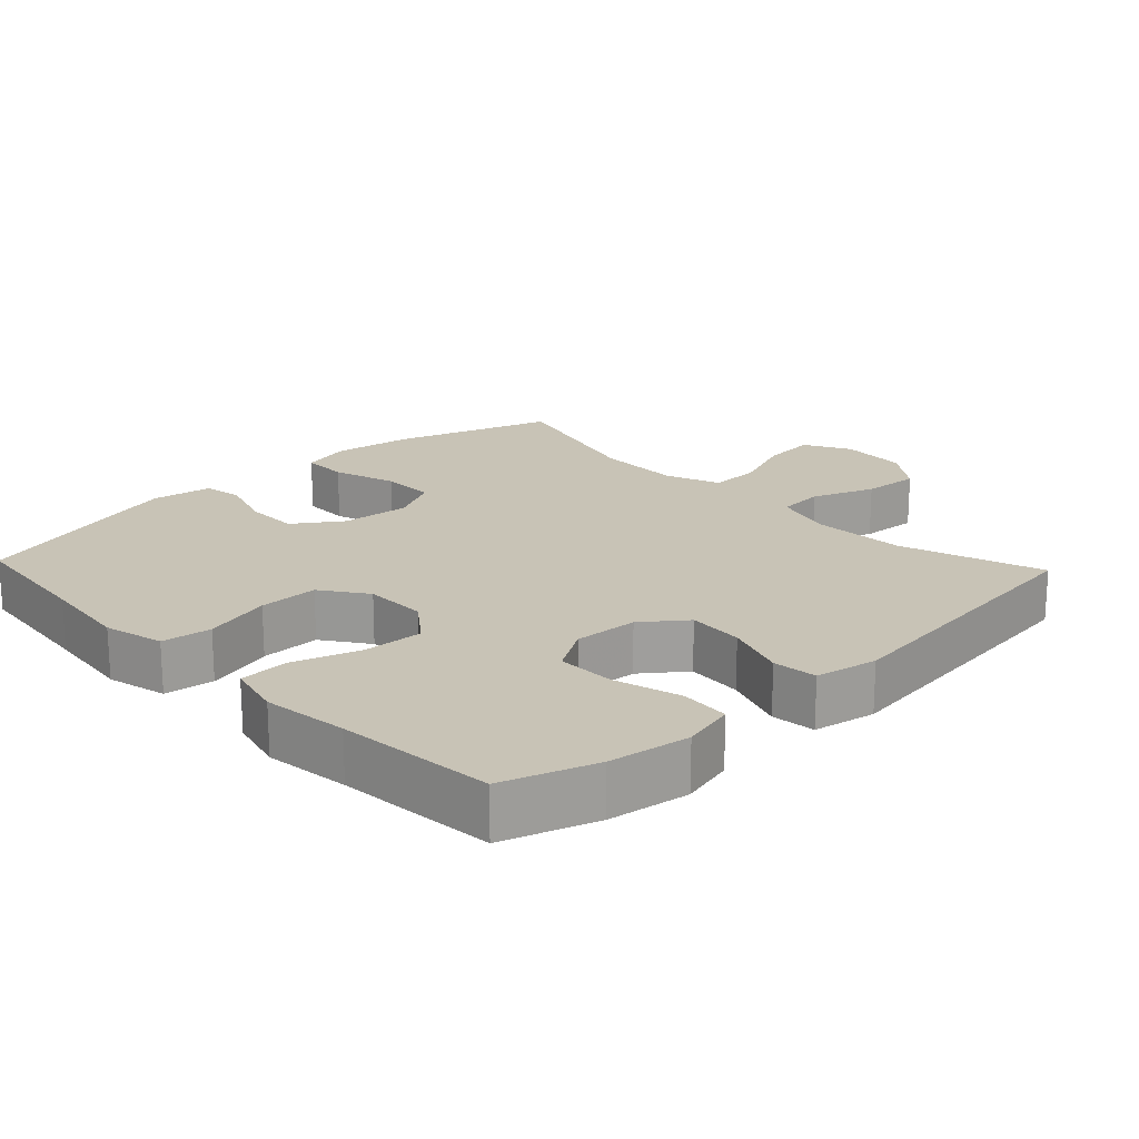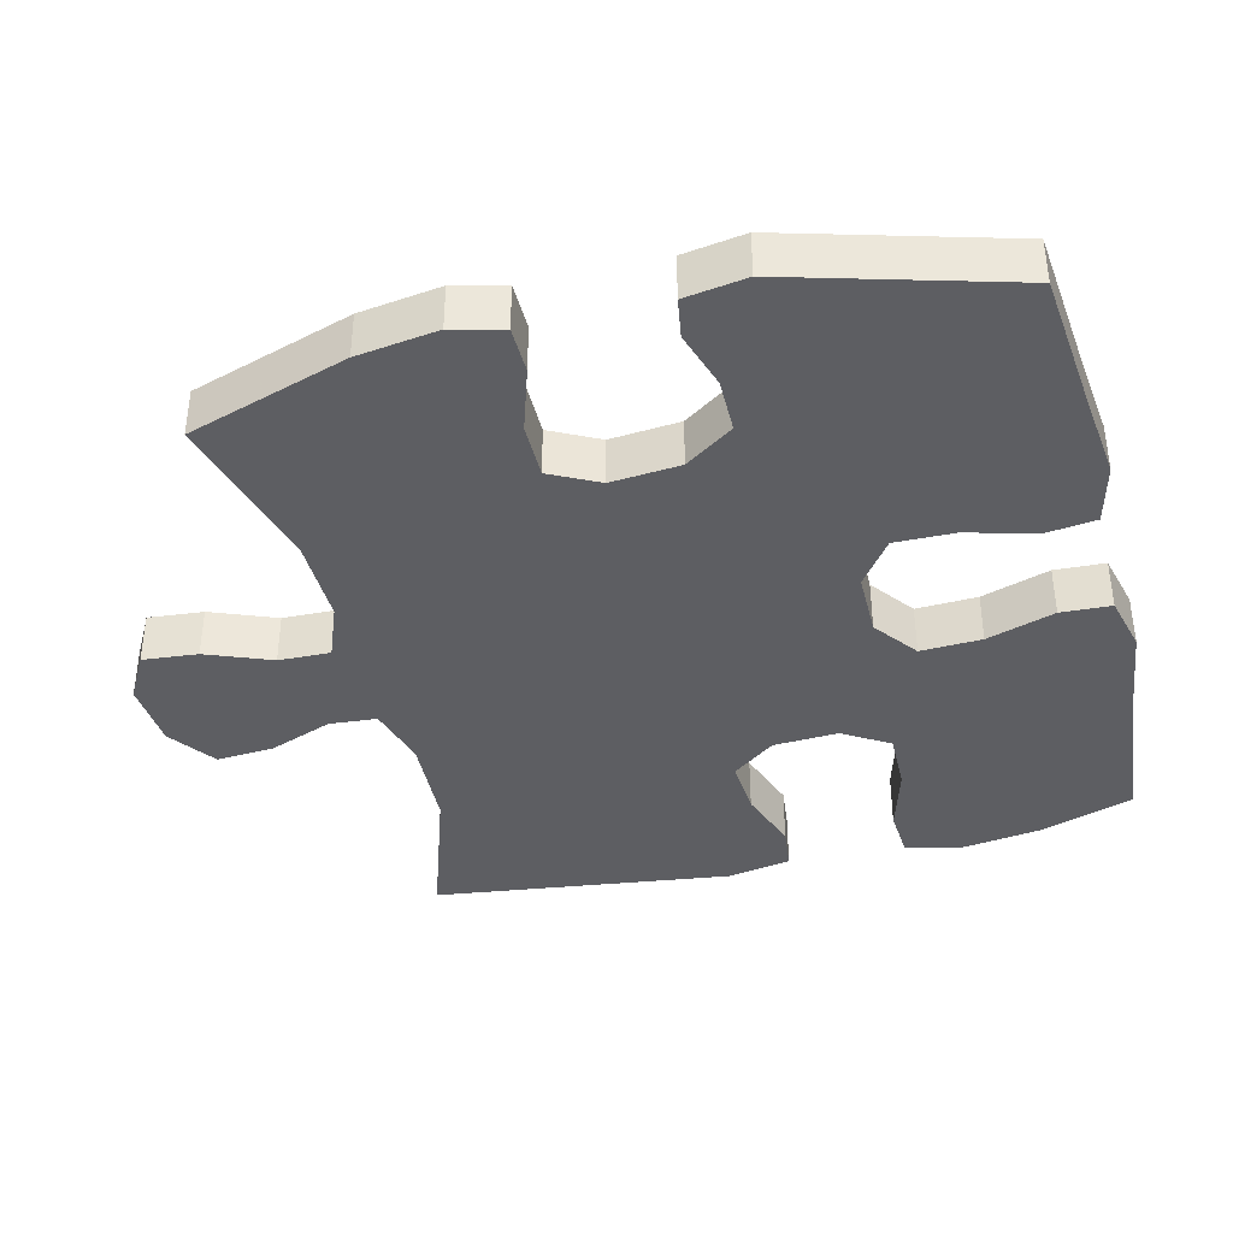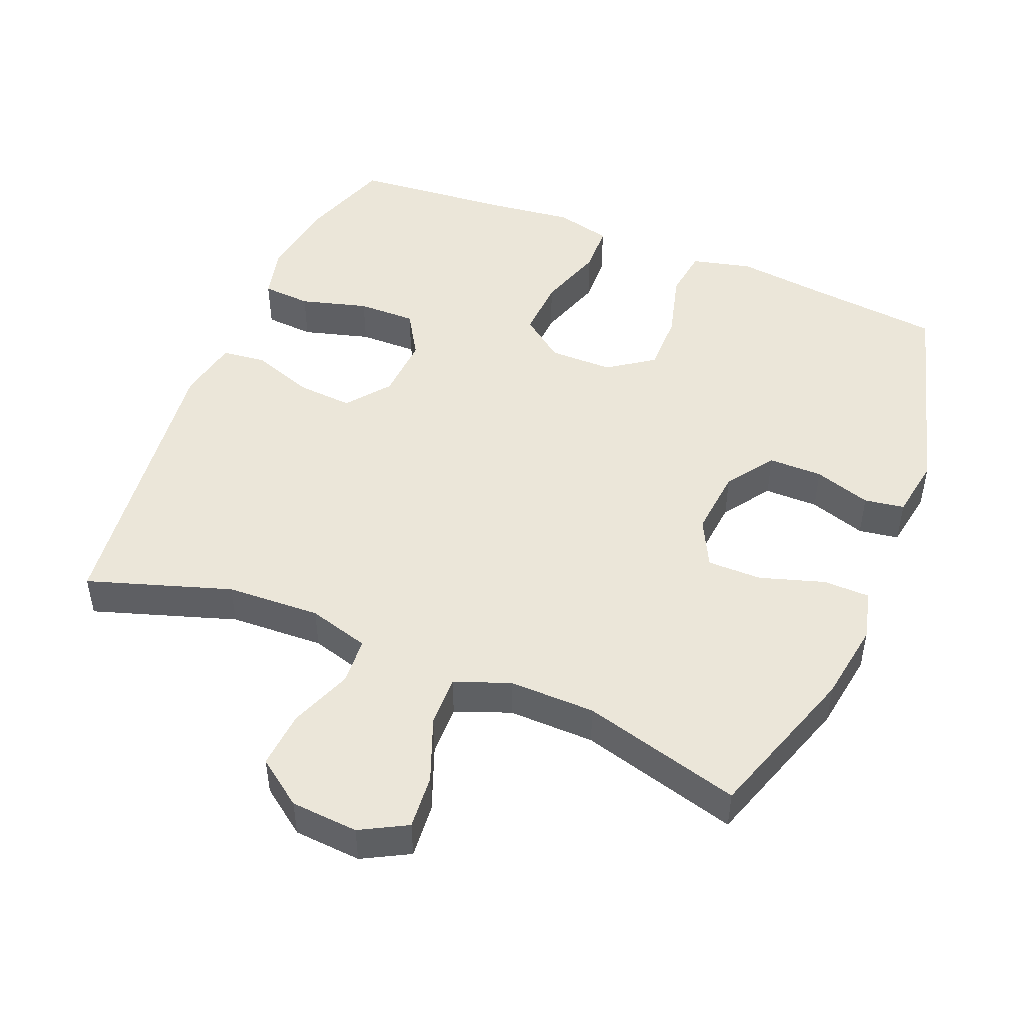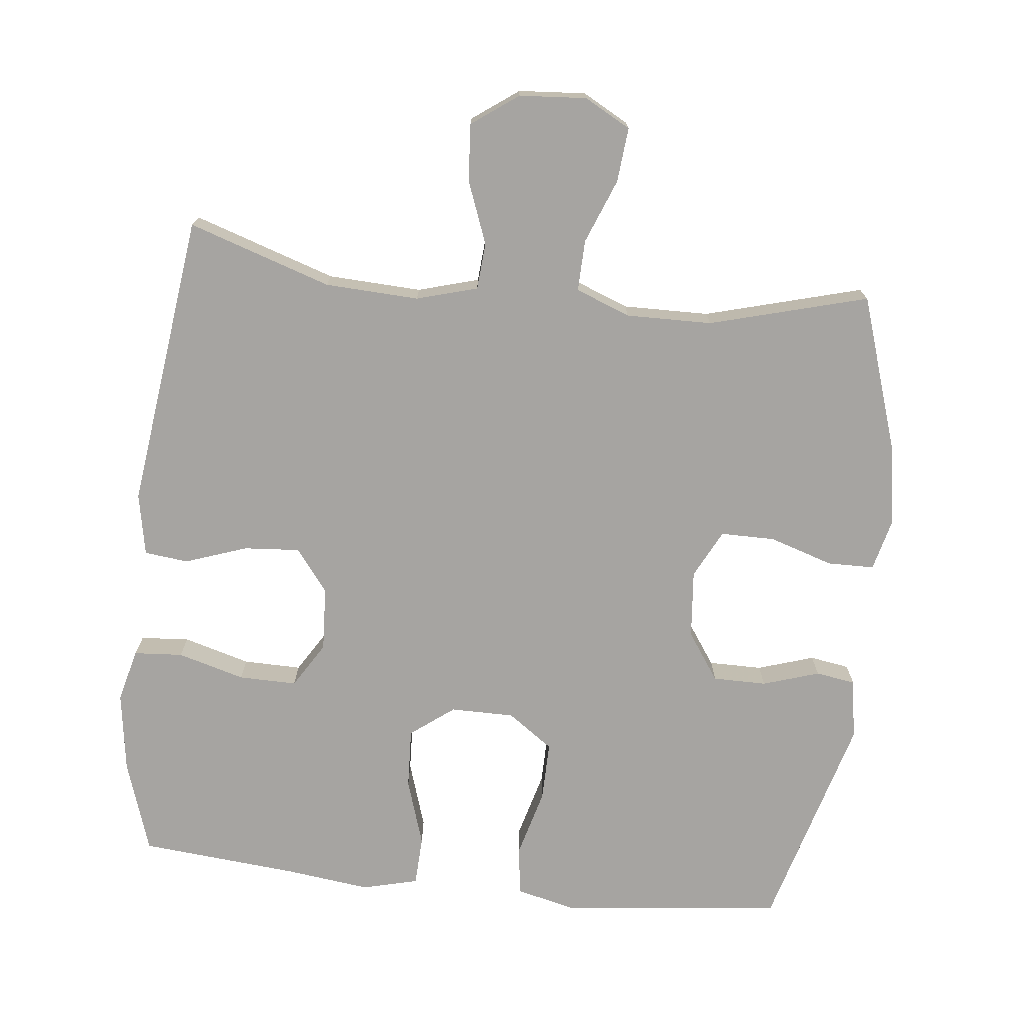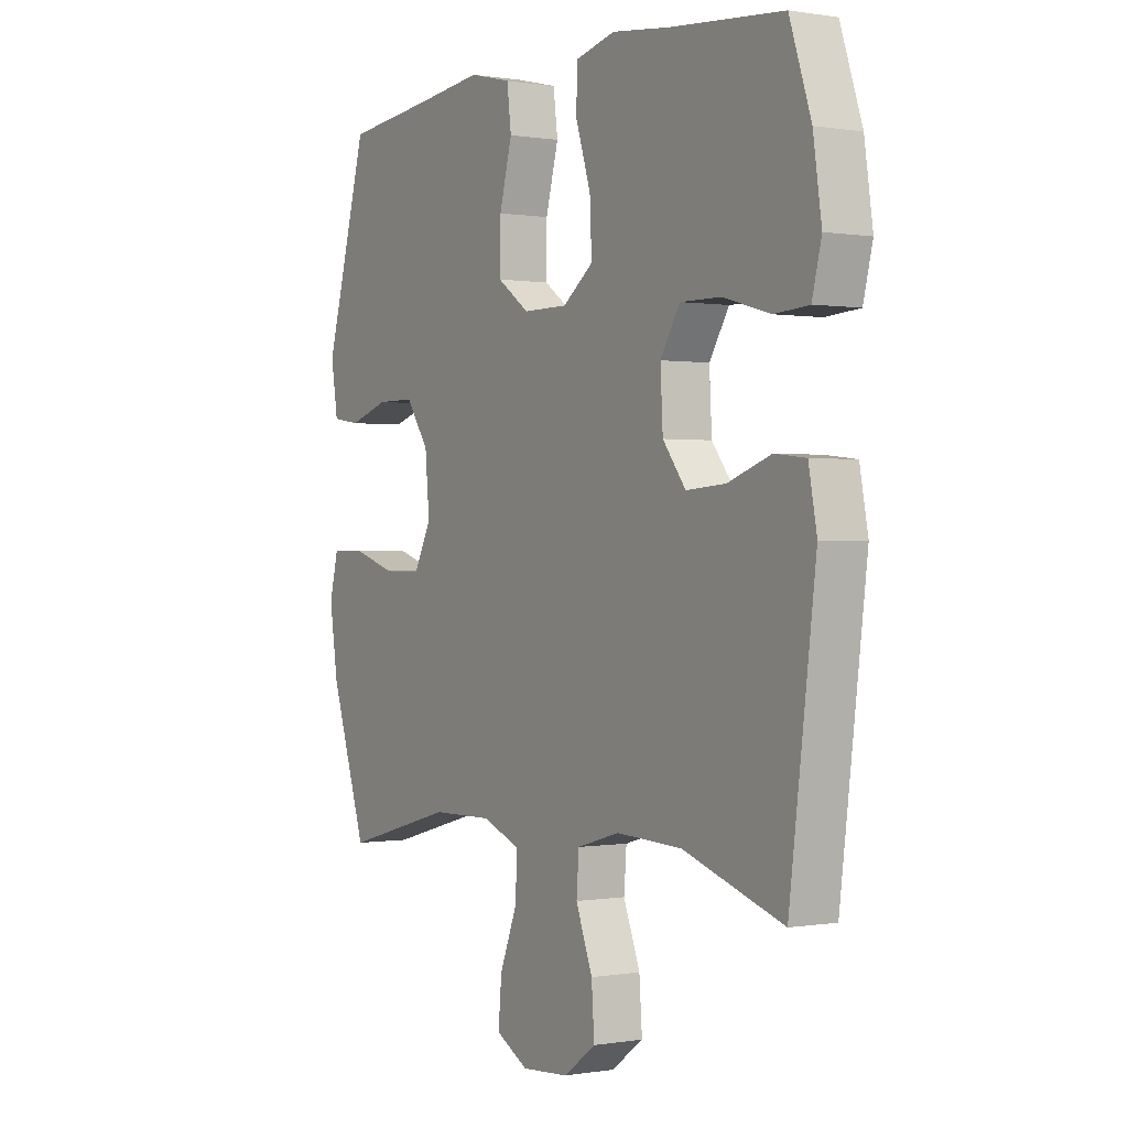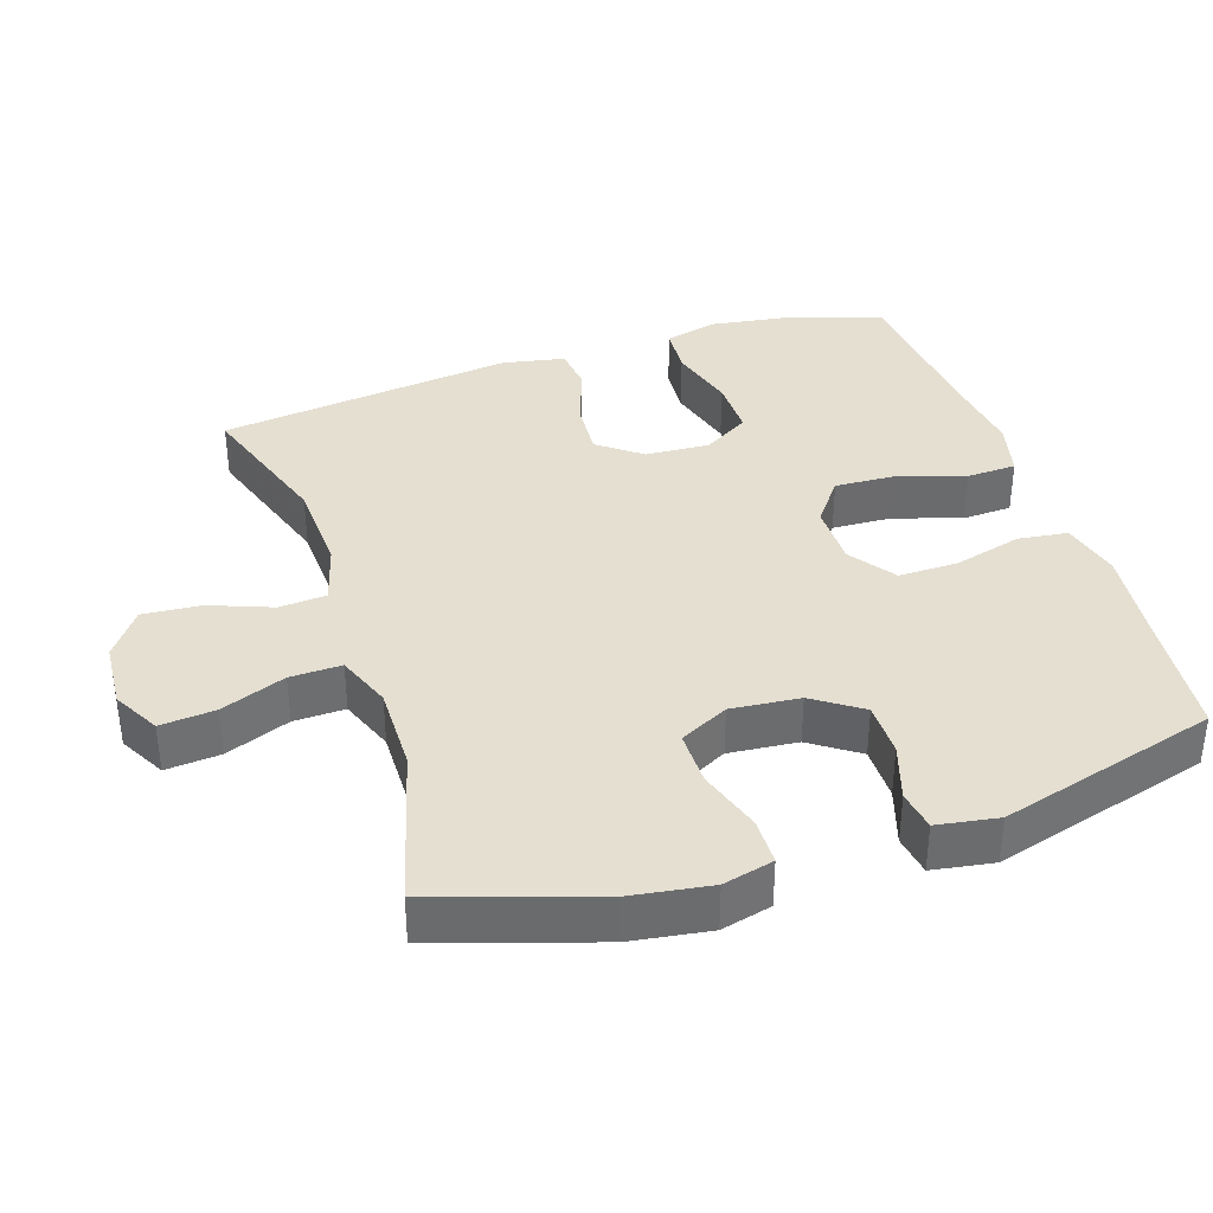
<metadata>
{"format":"obj","ext":"obj","renderer":"f3d","projection":"perspective","resolution":1024,"background":"white","views":[{"elev":19.4,"azim":46.6,"up":"+Y"},{"elev":-39.2,"azim":-76.1,"up":"+Y"},{"elev":47.9,"azim":-157.6,"up":"+Y"},{"elev":-73.5,"azim":173.7,"up":"+Y"},{"elev":0.2,"azim":57.9,"up":"+Z"},{"elev":36.8,"azim":-108.2,"up":"+Y"}]}
</metadata>
<code>
v 0.5 0.07 -0.5
v 0.296 0.07 -0.433
v 0.162 0.07 -0.427
v 0.075 0.07 -0.452
v 0.07 0.07 -0.519
v 0.104 0.07 -0.608
v 0.11 0.07 -0.69
v 0.044 0.07 -0.738
v -0.052 0.07 -0.745
v -0.118 0.07 -0.709
v -0.111 0.07 -0.631
v -0.075 0.07 -0.539
v -0.073 0.07 -0.466
v -0.151 0.07 -0.436
v -0.274 0.07 -0.438
v -0.5 0.07 -0.5
v -0.574 0.07 -0.274
v -0.591 0.07 -0.16
v -0.573 0.07 -0.088
v -0.506 0.07 -0.087
v -0.415 0.07 -0.116
v -0.337 0.07 -0.116
v -0.302 0.07 -0.047
v -0.311 0.07 0.051
v -0.358 0.07 0.119
v -0.435 0.07 0.119
v -0.516 0.07 0.093
v -0.573 0.07 0.102
v -0.587 0.07 0.189
v -0.5 0.07 0.5
v -0.31 0.07 0.52
v -0.182 0.07 0.535
v -0.096 0.07 0.514
v -0.087 0.07 0.443
v -0.113 0.07 0.346
v -0.114 0.07 0.261
v -0.049 0.07 0.215
v 0.042 0.07 0.215
v 0.104 0.07 0.262
v 0.1 0.07 0.348
v 0.069 0.07 0.444
v 0.072 0.07 0.515
v 0.152 0.07 0.535
v 0.274 0.07 0.52
v 0.5 0.07 0.5
v 0.544 0.07 0.368
v 0.561 0.07 0.252
v 0.542 0.07 0.176
v 0.472 0.07 0.171
v 0.376 0.07 0.198
v 0.293 0.07 0.199
v 0.253 0.07 0.134
v 0.258 0.07 0.042
v 0.305 0.07 -0.019
v 0.385 0.07 -0.013
v 0.473 0.07 0.018
v 0.536 0.07 0.011
v 0.553 0.07 -0.078
v 0.5 0 -0.5
v 0.296 0 -0.433
v 0.162 0 -0.427
v 0.075 0 -0.452
v 0.07 0 -0.519
v 0.104 0 -0.608
v 0.11 0 -0.69
v 0.044 0 -0.738
v -0.052 0 -0.745
v -0.118 0 -0.709
v -0.111 0 -0.631
v -0.075 0 -0.539
v -0.073 0 -0.466
v -0.151 0 -0.436
v -0.274 0 -0.438
v -0.5 0 -0.5
v -0.574 0 -0.274
v -0.591 0 -0.16
v -0.573 0 -0.088
v -0.506 0 -0.087
v -0.415 0 -0.116
v -0.337 0 -0.116
v -0.302 0 -0.047
v -0.311 0 0.051
v -0.358 0 0.119
v -0.435 0 0.119
v -0.516 0 0.093
v -0.573 0 0.102
v -0.587 0 0.189
v -0.5 0 0.5
v -0.31 0 0.52
v -0.182 0 0.535
v -0.096 0 0.514
v -0.087 0 0.443
v -0.113 0 0.346
v -0.114 0 0.261
v -0.049 0 0.215
v 0.042 0 0.215
v 0.104 0 0.262
v 0.1 0 0.348
v 0.069 0 0.444
v 0.072 0 0.515
v 0.152 0 0.535
v 0.274 0 0.52
v 0.5 0 0.5
v 0.544 0 0.368
v 0.561 0 0.252
v 0.542 0 0.176
v 0.472 0 0.171
v 0.376 0 0.198
v 0.293 0 0.199
v 0.253 0 0.134
v 0.258 0 0.042
v 0.305 0 -0.019
v 0.385 0 -0.013
v 0.473 0 0.018
v 0.536 0 0.011
v 0.553 0 -0.078
f 55 56 57 58
f 54 55 58 1
f 53 54 1 2
f 47 48 49 50
f 47 50 51
f 44 45 46 47
f 44 47 51
f 43 44 51 52
f 40 41 42 43
f 39 40 43 52
f 32 33 34 35
f 31 32 35 36
f 30 31 36
f 29 30 36 37
f 26 27 28 29
f 25 26 29 37
f 18 19 20 21
f 18 21 22
f 15 16 17 18
f 14 15 18 22
f 13 14 22 23
f 9 10 11 12
f 9 12 13
f 8 9 13
f 5 6 7 8
f 4 5 8 13
f 3 4 13 23
f 53 2 3 23
f 38 39 52 53
f 24 25 37 38
f 23 24 38 53
f 116 115 114 113
f 59 116 113 112
f 60 59 112 111
f 108 107 106 105
f 109 108 105
f 105 104 103 102
f 109 105 102
f 110 109 102 101
f 101 100 99 98
f 110 101 98 97
f 93 92 91 90
f 94 93 90 89
f 94 89 88
f 95 94 88 87
f 87 86 85 84
f 95 87 84 83
f 79 78 77 76
f 80 79 76
f 76 75 74 73
f 80 76 73 72
f 81 80 72 71
f 70 69 68 67
f 71 70 67
f 71 67 66
f 66 65 64 63
f 71 66 63 62
f 81 71 62 61
f 81 61 60 111
f 111 110 97 96
f 96 95 83 82
f 111 96 82 81
f 1 59 60 2
f 2 60 61 3
f 3 61 62 4
f 4 62 63 5
f 5 63 64 6
f 6 64 65 7
f 7 65 66 8
f 8 66 67 9
f 9 67 68 10
f 10 68 69 11
f 11 69 70 12
f 12 70 71 13
f 13 71 72 14
f 14 72 73 15
f 15 73 74 16
f 16 74 75 17
f 17 75 76 18
f 18 76 77 19
f 19 77 78 20
f 20 78 79 21
f 21 79 80 22
f 22 80 81 23
f 23 81 82 24
f 24 82 83 25
f 25 83 84 26
f 26 84 85 27
f 27 85 86 28
f 28 86 87 29
f 29 87 88 30
f 30 88 89 31
f 31 89 90 32
f 32 90 91 33
f 33 91 92 34
f 34 92 93 35
f 35 93 94 36
f 36 94 95 37
f 37 95 96 38
f 38 96 97 39
f 39 97 98 40
f 40 98 99 41
f 41 99 100 42
f 42 100 101 43
f 43 101 102 44
f 44 102 103 45
f 45 103 104 46
f 46 104 105 47
f 47 105 106 48
f 48 106 107 49
f 49 107 108 50
f 50 108 109 51
f 51 109 110 52
f 52 110 111 53
f 53 111 112 54
f 54 112 113 55
f 55 113 114 56
f 56 114 115 57
f 57 115 116 58
f 58 116 59 1

</code>
